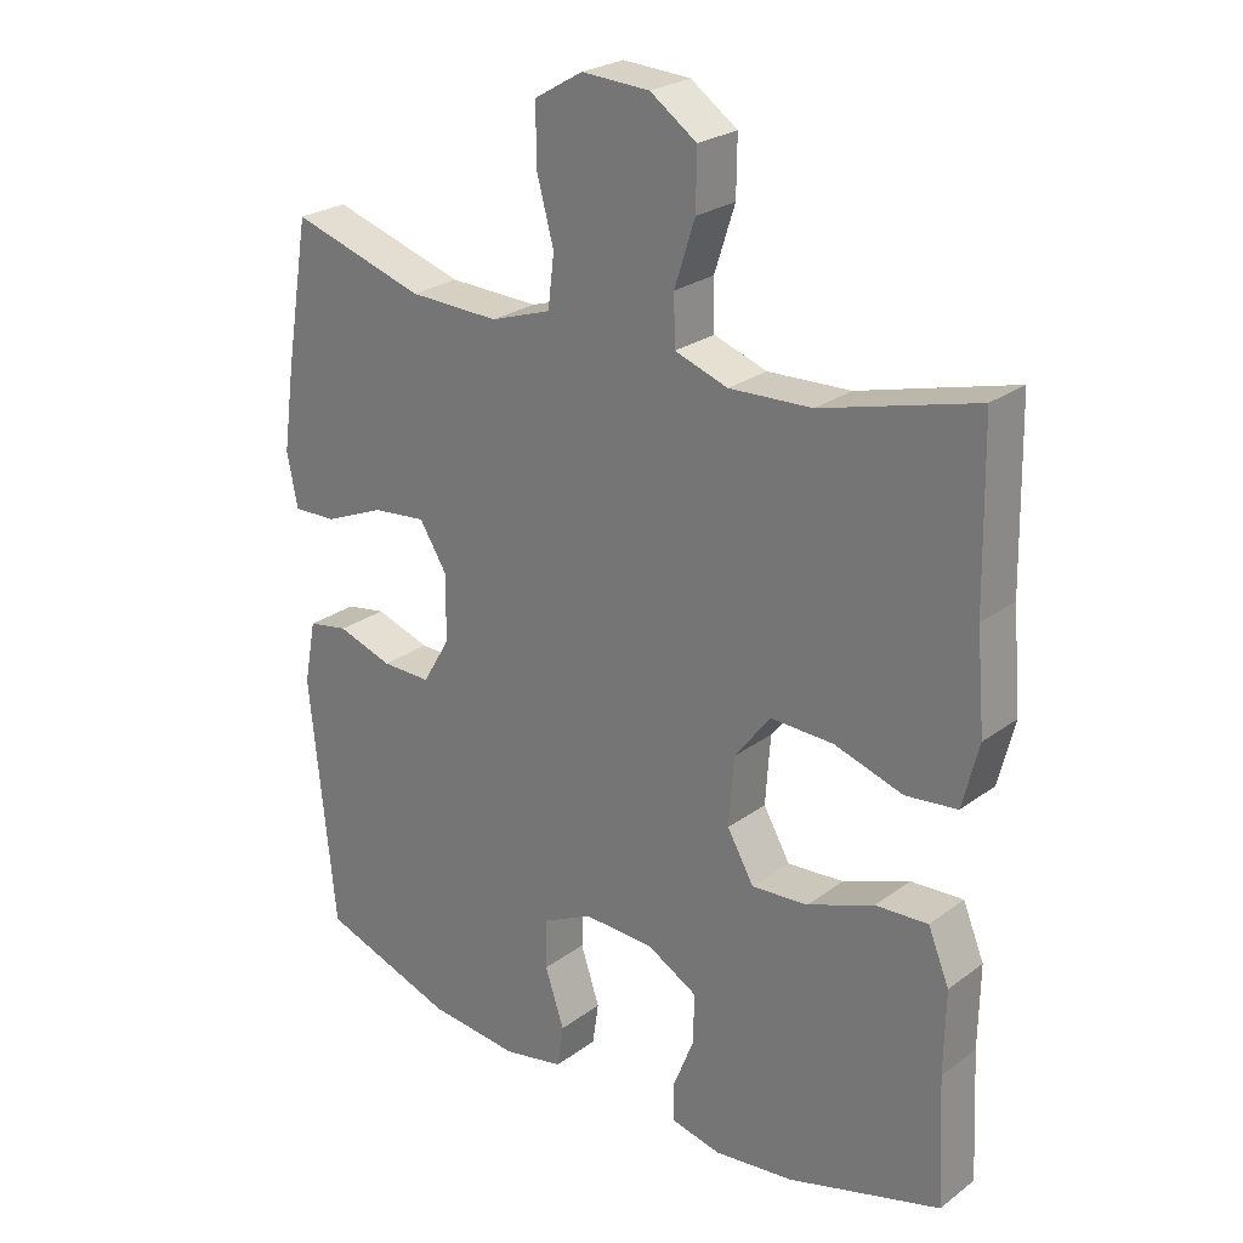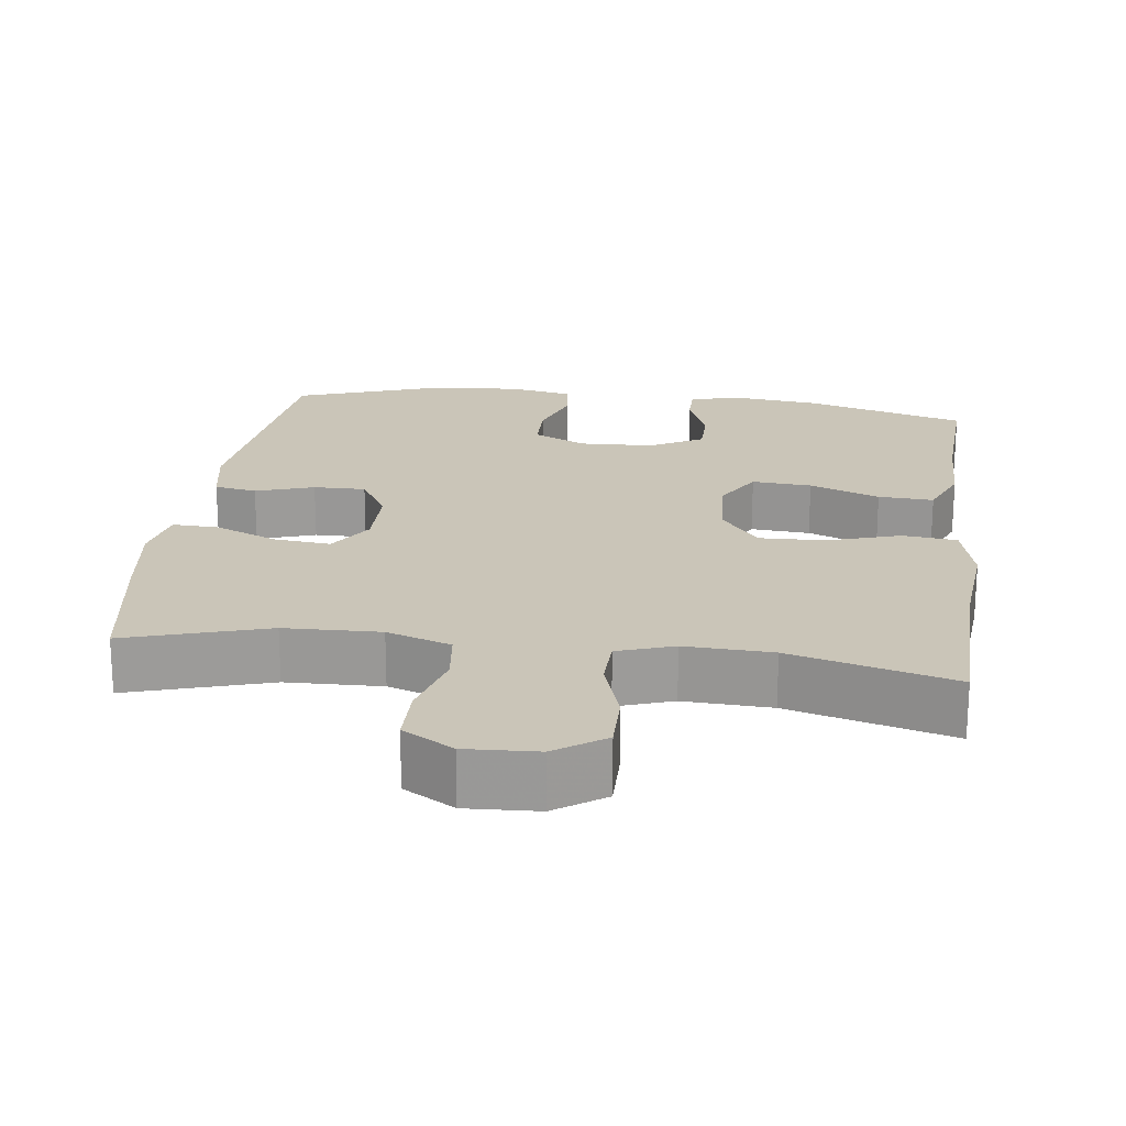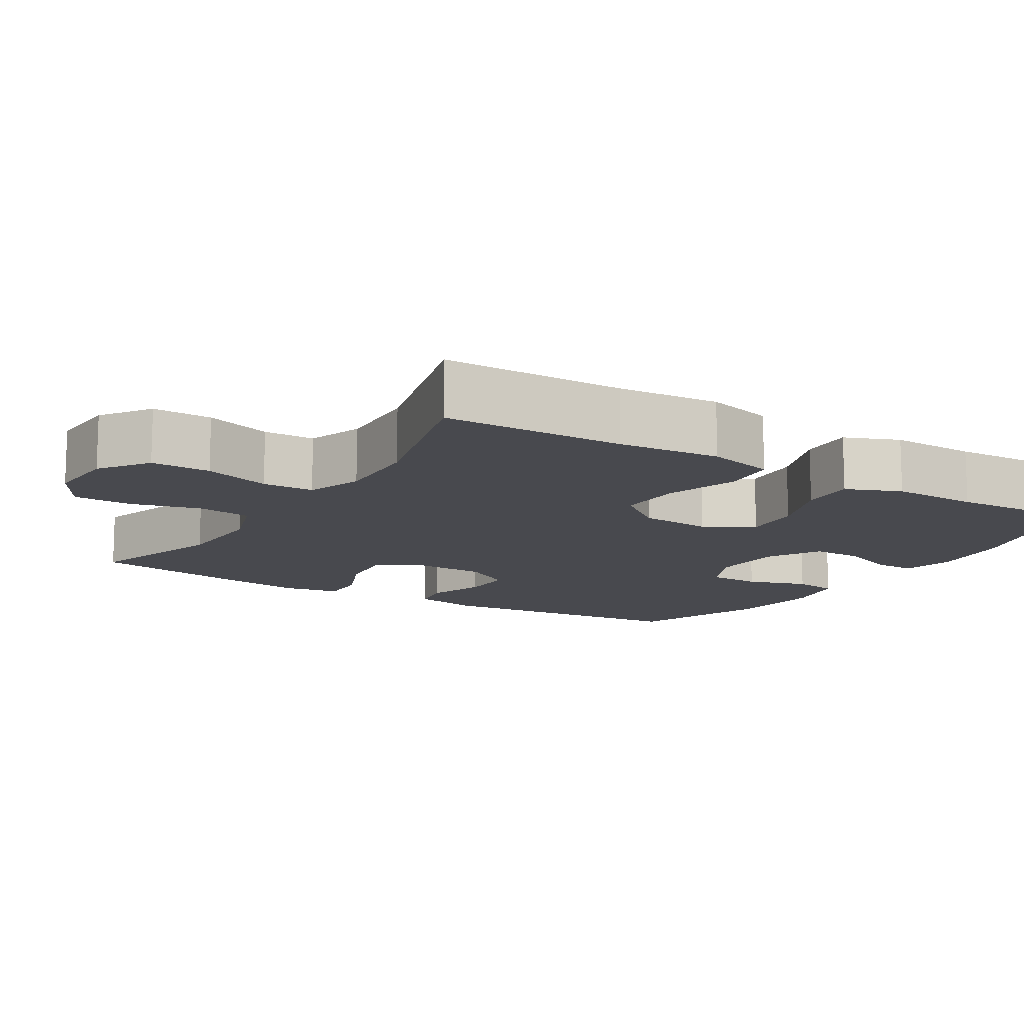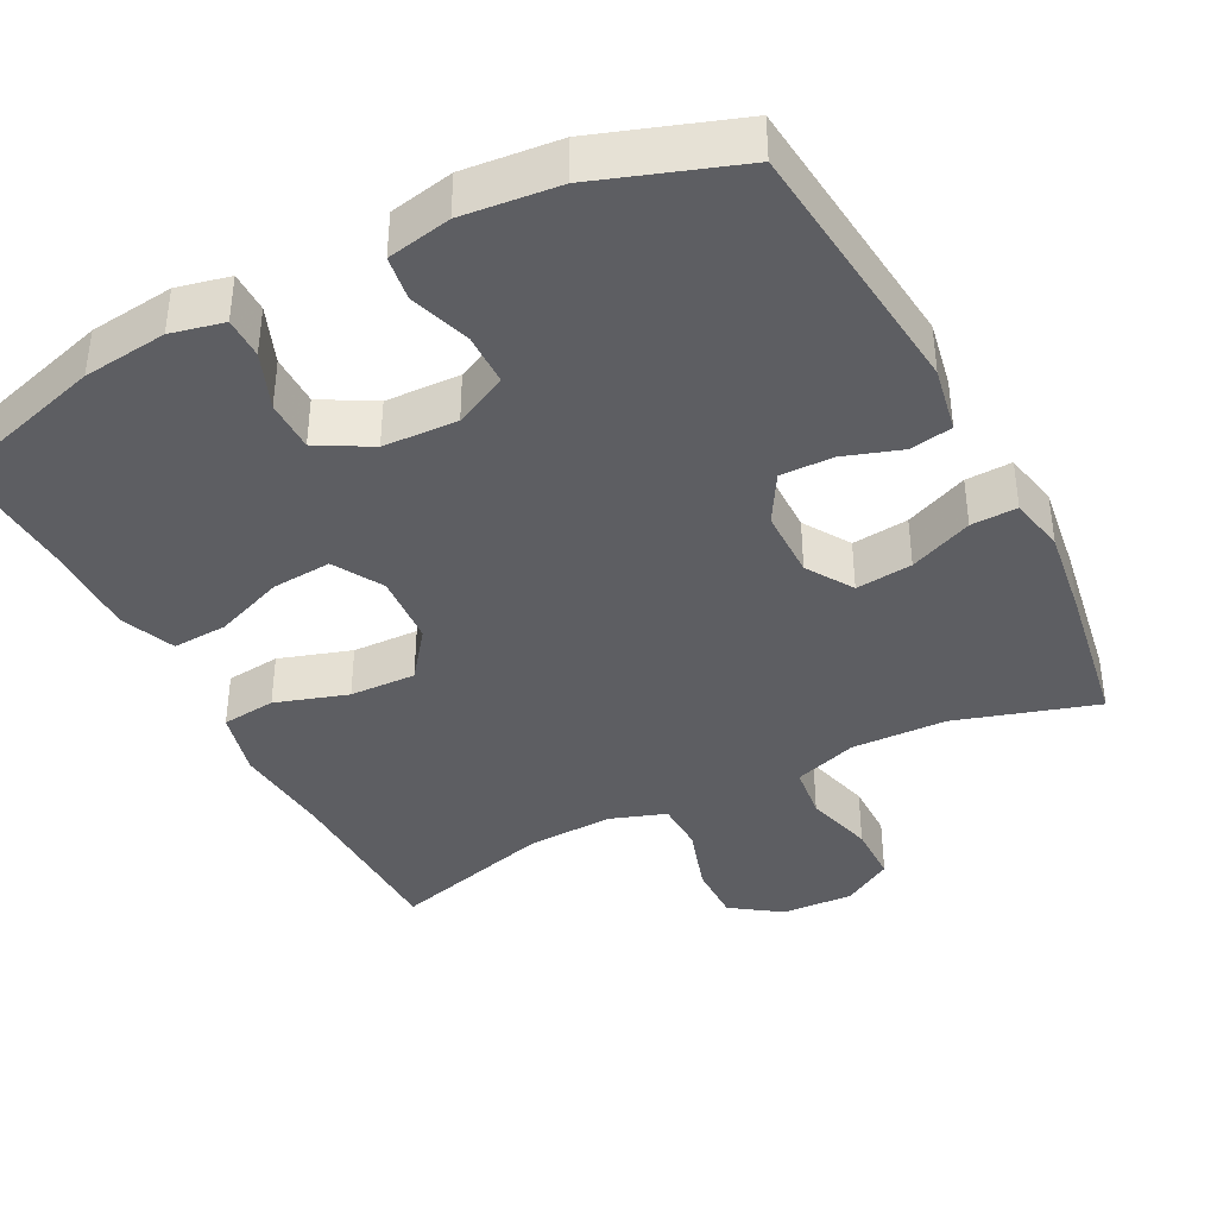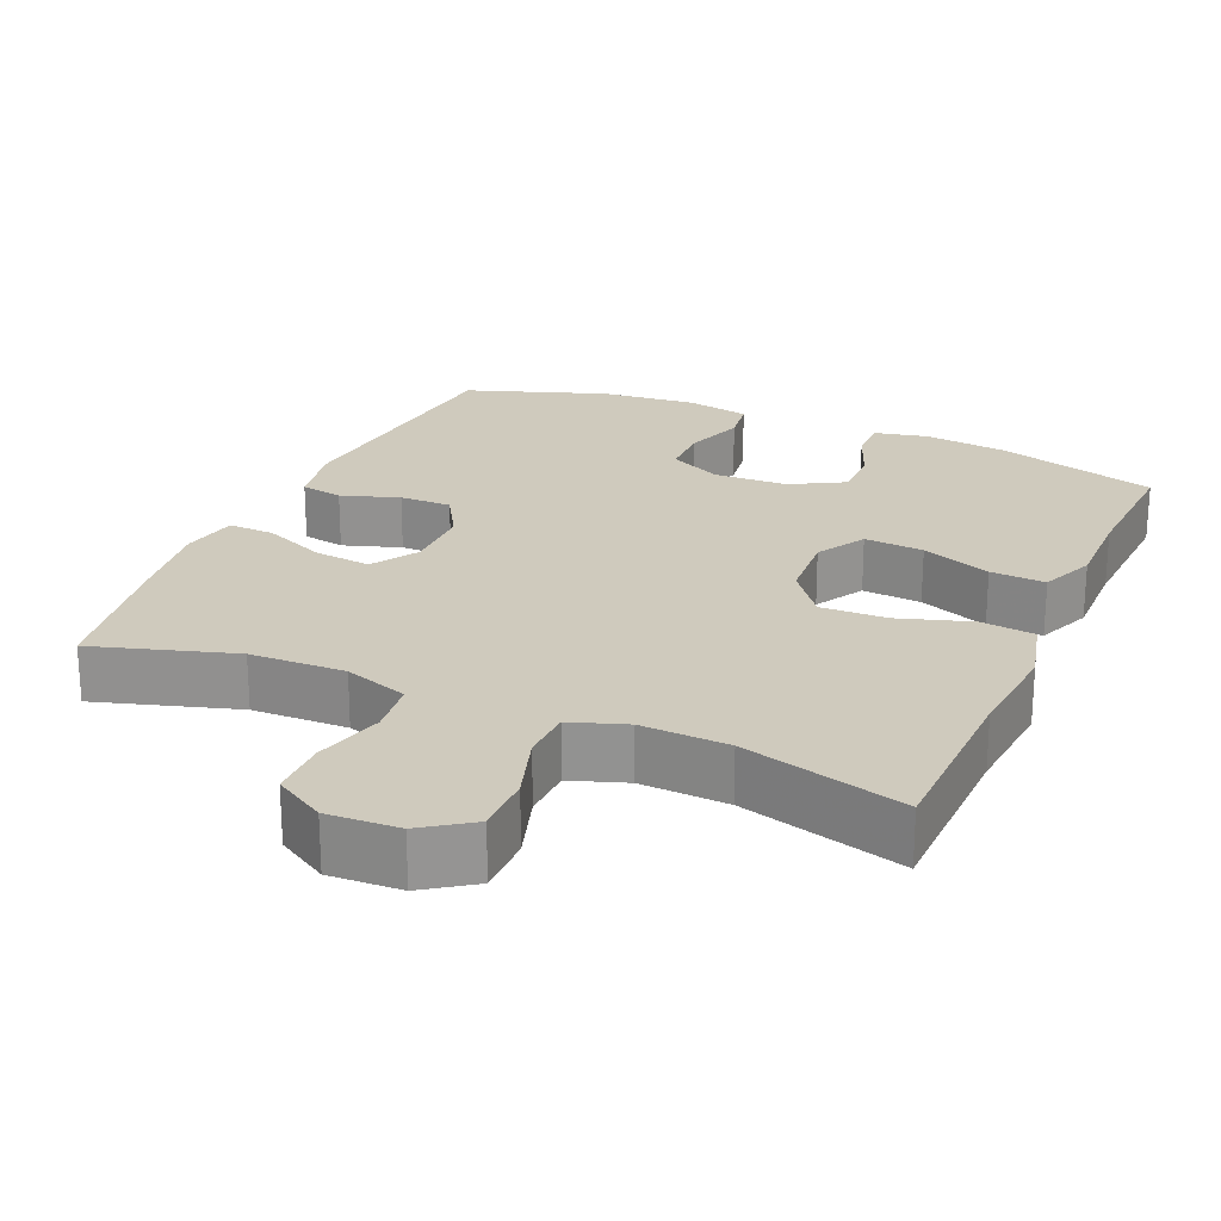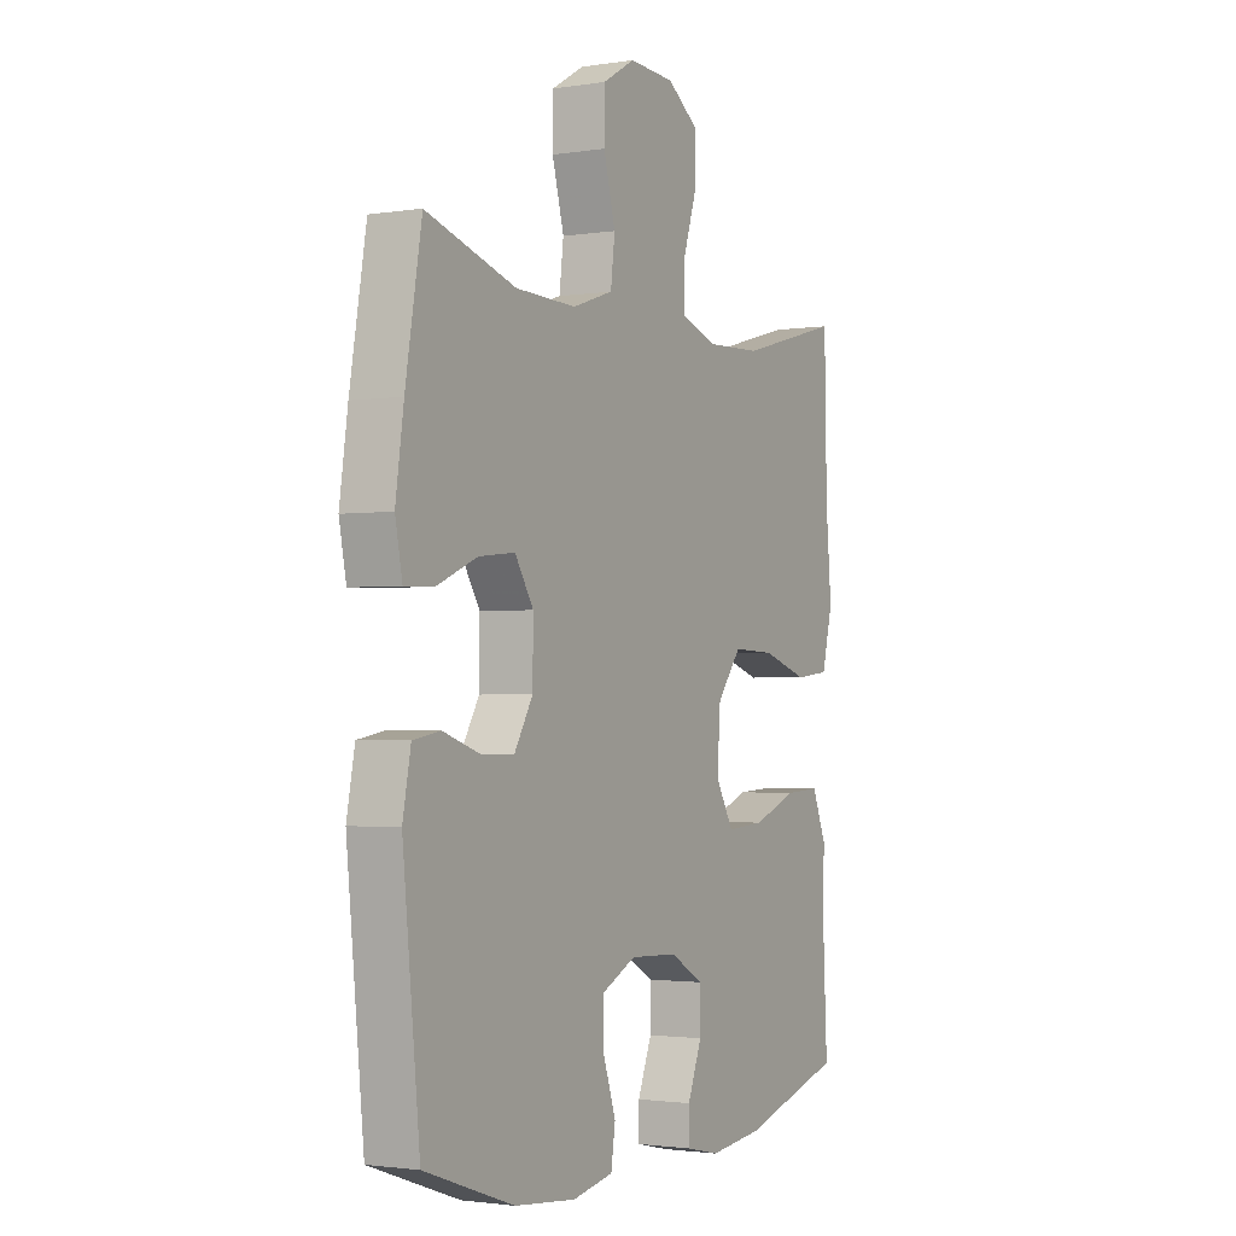
<metadata>
{"format":"obj","ext":"obj","renderer":"f3d","projection":"perspective","resolution":1024,"background":"white","views":[{"elev":25.1,"azim":40.3,"up":"+Z"},{"elev":20.5,"azim":7.5,"up":"+Y"},{"elev":-12.6,"azim":58.2,"up":"+Y"},{"elev":-39.3,"azim":-152.6,"up":"+Y"},{"elev":23.1,"azim":23.7,"up":"+Y"},{"elev":-2.0,"azim":-60.9,"up":"+Z"}]}
</metadata>
<code>
v 0.5 0.07 0.5
v 0.505 0.07 0.256
v 0.517 0.07 0.119
v 0.494 0.07 0.028
v 0.421 0.07 0.02
v 0.324 0.07 0.051
v 0.235 0.07 0.054
v 0.184 0.07 -0.012
v 0.177 0.07 -0.109
v 0.215 0.07 -0.175
v 0.295 0.07 -0.169
v 0.389 0.07 -0.133
v 0.463 0.07 -0.129
v 0.493 0.07 -0.202
v 0.491 0.07 -0.319
v 0.5 0.07 -0.5
v 0.283 0.07 -0.563
v 0.17 0.07 -0.576
v 0.099 0.07 -0.56
v 0.099 0.07 -0.505
v 0.129 0.07 -0.429
v 0.129 0.07 -0.36
v 0.058 0.07 -0.32
v -0.042 0.07 -0.316
v -0.113 0.07 -0.351
v -0.114 0.07 -0.421
v -0.087 0.07 -0.502
v -0.096 0.07 -0.562
v -0.182 0.07 -0.579
v -0.311 0.07 -0.566
v -0.5 0.07 -0.5
v -0.536 0.07 -0.145
v -0.519 0.07 -0.056
v -0.462 0.07 -0.046
v -0.384 0.07 -0.072
v -0.314 0.07 -0.073
v -0.275 0.07 -0.007
v -0.274 0.07 0.087
v -0.313 0.07 0.149
v -0.389 0.07 0.141
v -0.474 0.07 0.105
v -0.536 0.07 0.103
v -0.551 0.07 0.179
v -0.534 0.07 0.299
v -0.5 0.07 0.5
v -0.311 0.07 0.442
v -0.183 0.07 0.438
v -0.097 0.07 0.467
v -0.088 0.07 0.54
v -0.113 0.07 0.633
v -0.112 0.07 0.712
v -0.044 0.07 0.752
v 0.052 0.07 0.747
v 0.118 0.07 0.701
v 0.117 0.07 0.621
v 0.088 0.07 0.531
v 0.09 0.07 0.462
v 0.165 0.07 0.436
v 0.282 0.07 0.441
v 0.5 0 0.5
v 0.505 0 0.256
v 0.517 0 0.119
v 0.494 0 0.028
v 0.421 0 0.02
v 0.324 0 0.051
v 0.235 0 0.054
v 0.184 0 -0.012
v 0.177 0 -0.109
v 0.215 0 -0.175
v 0.295 0 -0.169
v 0.389 0 -0.133
v 0.463 0 -0.129
v 0.493 0 -0.202
v 0.491 0 -0.319
v 0.5 0 -0.5
v 0.283 0 -0.563
v 0.17 0 -0.576
v 0.099 0 -0.56
v 0.099 0 -0.505
v 0.129 0 -0.429
v 0.129 0 -0.36
v 0.058 0 -0.32
v -0.042 0 -0.316
v -0.113 0 -0.351
v -0.114 0 -0.421
v -0.087 0 -0.502
v -0.096 0 -0.562
v -0.182 0 -0.579
v -0.311 0 -0.566
v -0.5 0 -0.5
v -0.536 0 -0.145
v -0.519 0 -0.056
v -0.462 0 -0.046
v -0.384 0 -0.072
v -0.314 0 -0.073
v -0.275 0 -0.007
v -0.274 0 0.087
v -0.313 0 0.149
v -0.389 0 0.141
v -0.474 0 0.105
v -0.536 0 0.103
v -0.551 0 0.179
v -0.534 0 0.299
v -0.5 0 0.5
v -0.311 0 0.442
v -0.183 0 0.438
v -0.097 0 0.467
v -0.088 0 0.54
v -0.113 0 0.633
v -0.112 0 0.712
v -0.044 0 0.752
v 0.052 0 0.747
v 0.118 0 0.701
v 0.117 0 0.621
v 0.088 0 0.531
v 0.09 0 0.462
v 0.165 0 0.436
v 0.282 0 0.441
f 54 55 56
f 53 54 56
f 52 53 56
f 51 52 56
f 50 51 56
f 49 50 56
f 48 49 56 57
f 47 48 57 58
f 44 45 46
f 43 44 46
f 42 43 46
f 41 42 46
f 40 41 46
f 39 40 46 47
f 38 39 47 58
f 33 34 35
f 32 33 35
f 31 32 35
f 30 31 35
f 29 30 35
f 28 29 35
f 27 28 35
f 26 27 35
f 25 26 35 36
f 24 25 36 37
f 19 20 21
f 18 19 21
f 17 18 21
f 16 17 21
f 15 16 21
f 15 21 22
f 14 15 22
f 13 14 22
f 12 13 22
f 11 12 22
f 10 11 22 23
f 4 5 6
f 3 4 6
f 2 3 6
f 2 6 7
f 1 2 7
f 59 1 7
f 58 59 7 8
f 38 58 8 9
f 24 37 38
f 23 24 38
f 10 23 38
f 9 10 38
f 115 114 113
f 115 113 112
f 115 112 111
f 115 111 110
f 115 110 109
f 115 109 108
f 116 115 108 107
f 117 116 107 106
f 105 104 103
f 105 103 102
f 105 102 101
f 105 101 100
f 105 100 99
f 106 105 99 98
f 117 106 98 97
f 94 93 92
f 94 92 91
f 94 91 90
f 94 90 89
f 94 89 88
f 94 88 87
f 94 87 86
f 94 86 85
f 95 94 85 84
f 96 95 84 83
f 80 79 78
f 80 78 77
f 80 77 76
f 80 76 75
f 80 75 74
f 81 80 74
f 81 74 73
f 81 73 72
f 81 72 71
f 81 71 70
f 82 81 70 69
f 65 64 63
f 65 63 62
f 65 62 61
f 66 65 61
f 66 61 60
f 66 60 118
f 67 66 118 117
f 68 67 117 97
f 97 96 83
f 97 83 82
f 97 82 69
f 97 69 68
f 1 60 61 2
f 2 61 62 3
f 3 62 63 4
f 4 63 64 5
f 5 64 65 6
f 6 65 66 7
f 7 66 67 8
f 8 67 68 9
f 9 68 69 10
f 10 69 70 11
f 11 70 71 12
f 12 71 72 13
f 13 72 73 14
f 14 73 74 15
f 15 74 75 16
f 16 75 76 17
f 17 76 77 18
f 18 77 78 19
f 19 78 79 20
f 20 79 80 21
f 21 80 81 22
f 22 81 82 23
f 23 82 83 24
f 24 83 84 25
f 25 84 85 26
f 26 85 86 27
f 27 86 87 28
f 28 87 88 29
f 29 88 89 30
f 30 89 90 31
f 31 90 91 32
f 32 91 92 33
f 33 92 93 34
f 34 93 94 35
f 35 94 95 36
f 36 95 96 37
f 37 96 97 38
f 38 97 98 39
f 39 98 99 40
f 40 99 100 41
f 41 100 101 42
f 42 101 102 43
f 43 102 103 44
f 44 103 104 45
f 45 104 105 46
f 46 105 106 47
f 47 106 107 48
f 48 107 108 49
f 49 108 109 50
f 50 109 110 51
f 51 110 111 52
f 52 111 112 53
f 53 112 113 54
f 54 113 114 55
f 55 114 115 56
f 56 115 116 57
f 57 116 117 58
f 58 117 118 59
f 59 118 60 1

</code>
